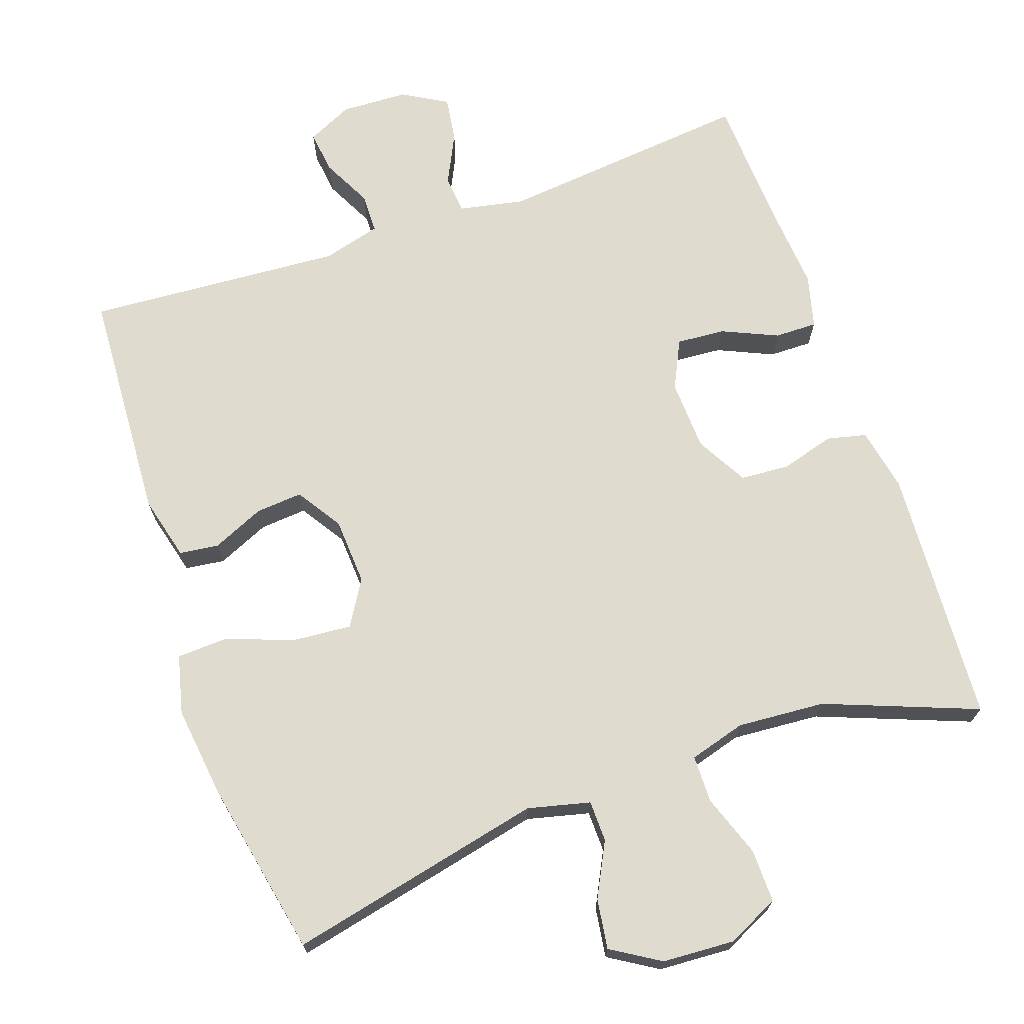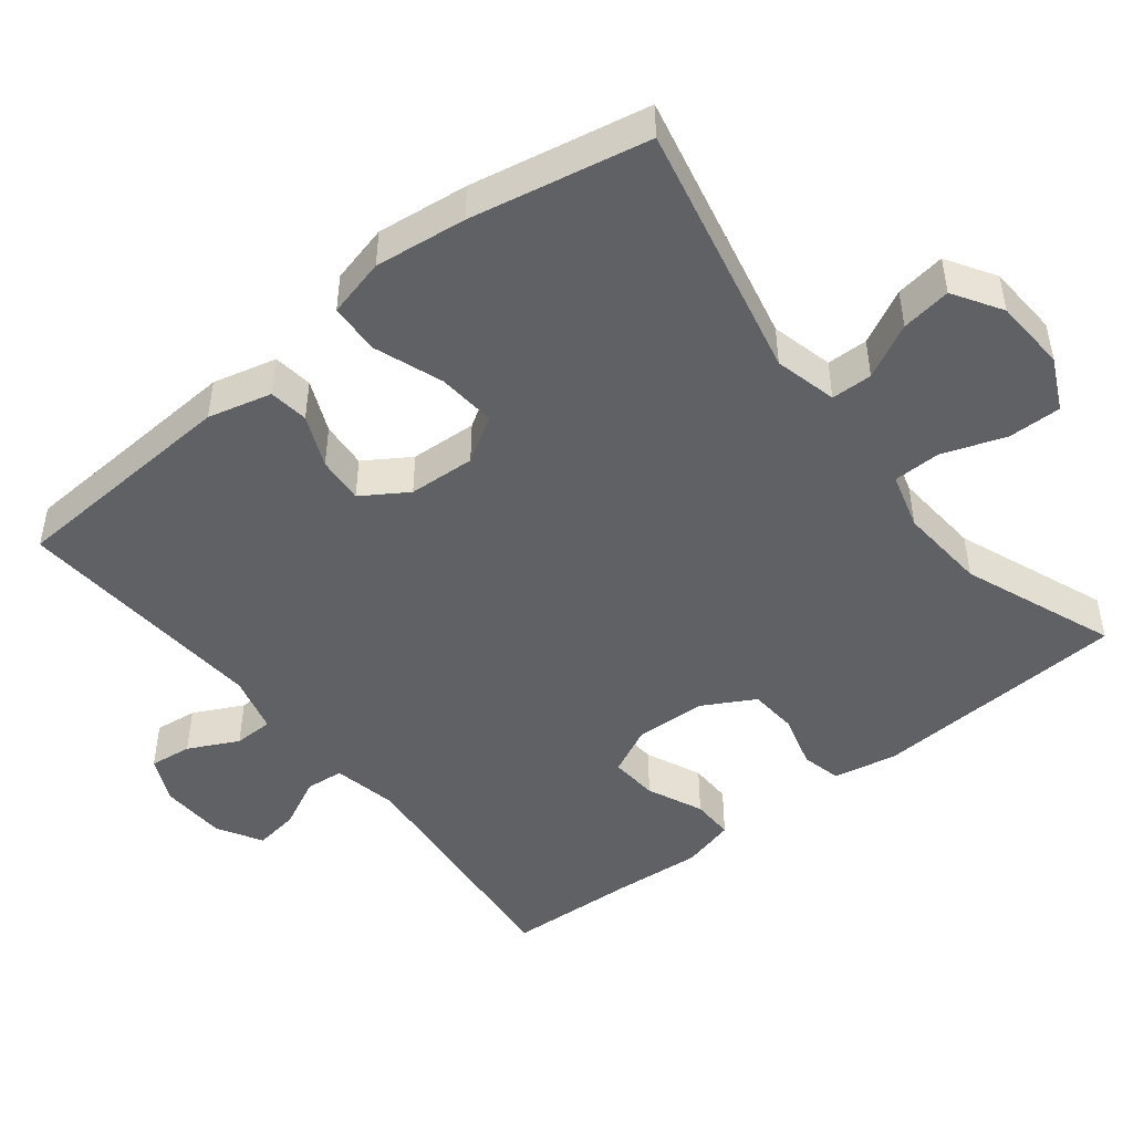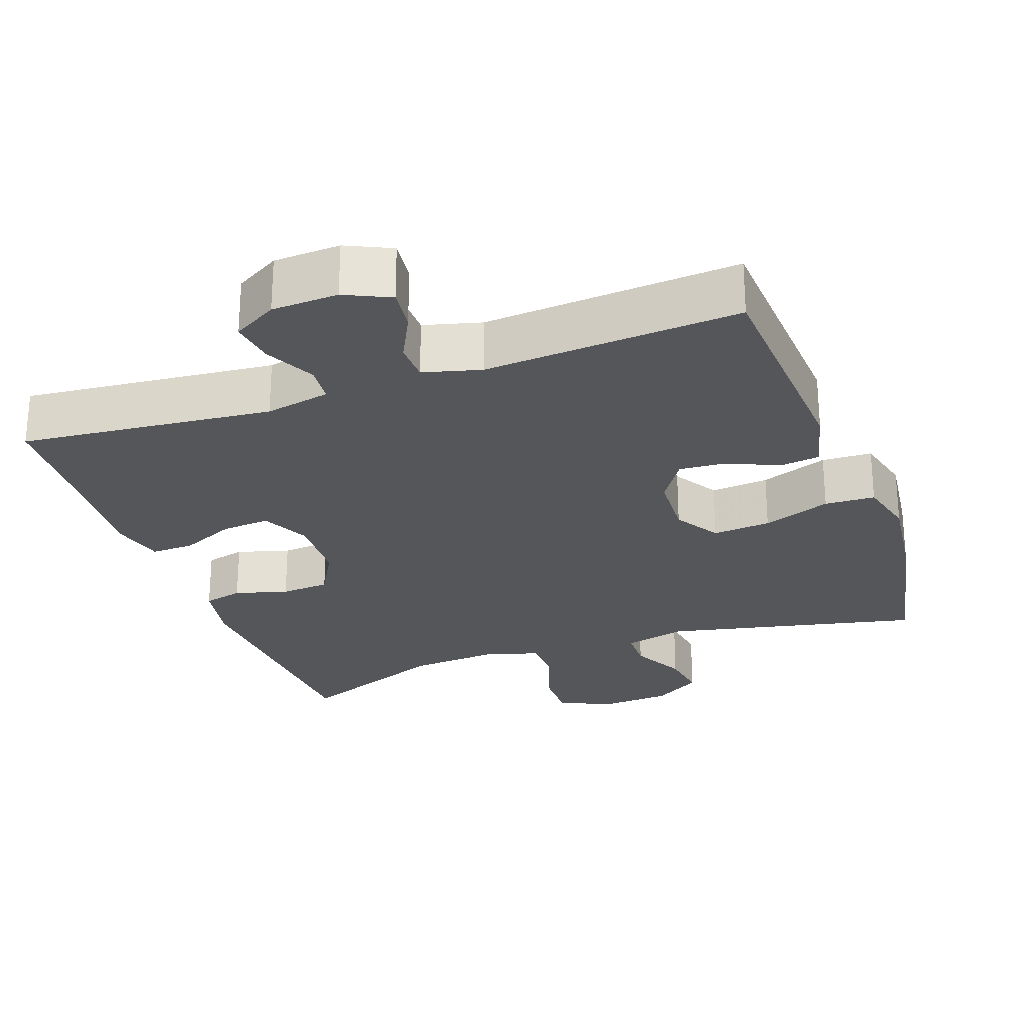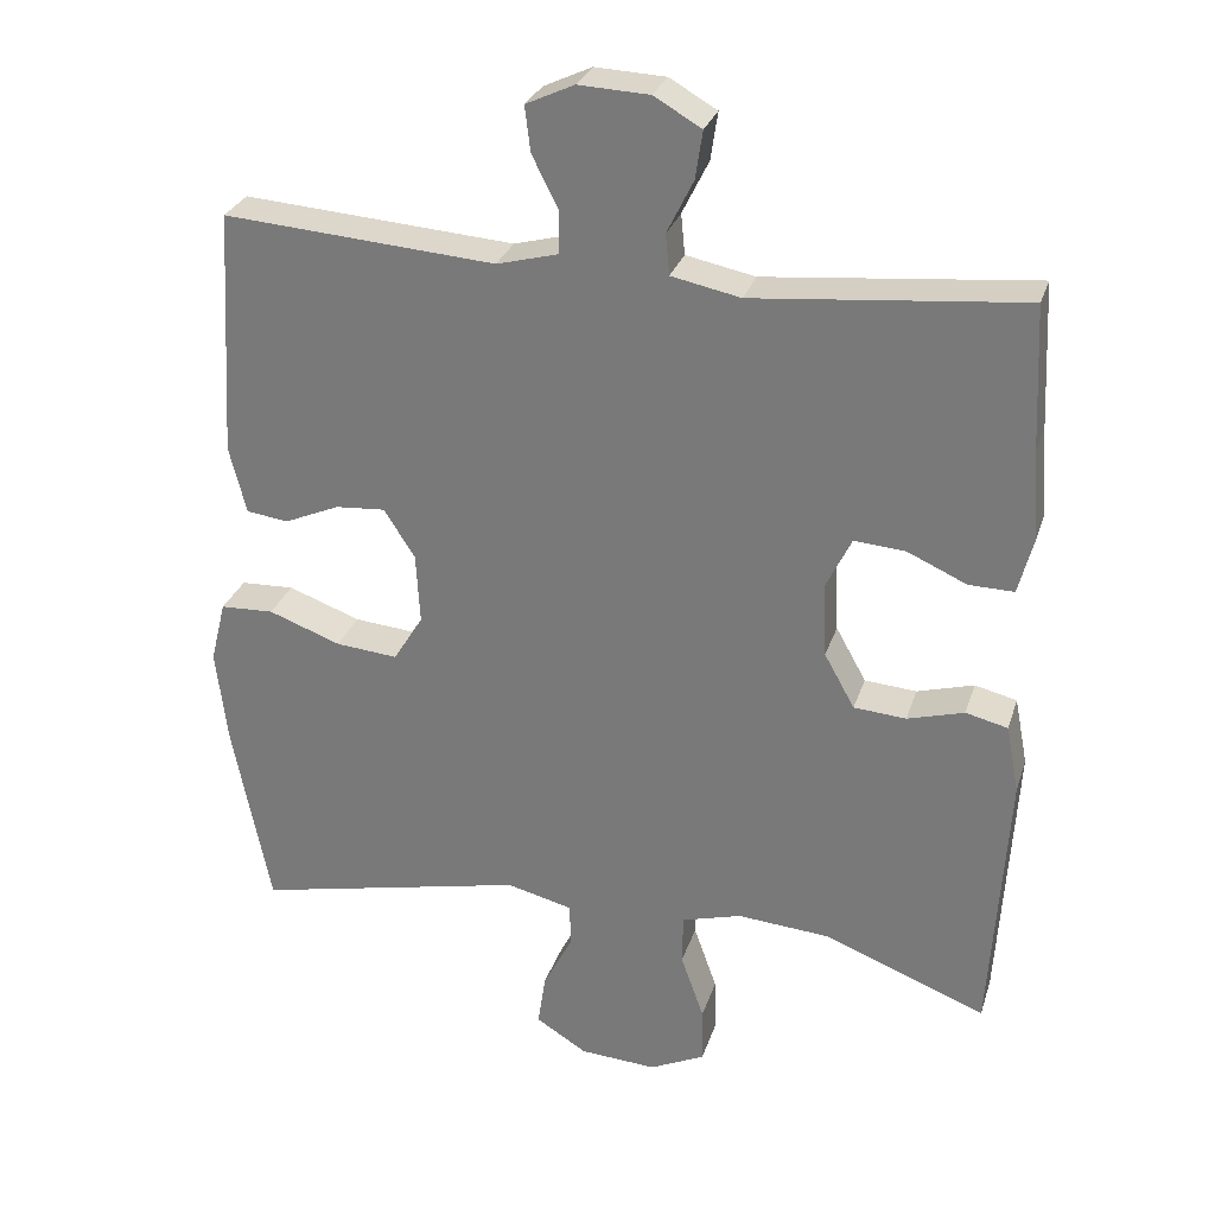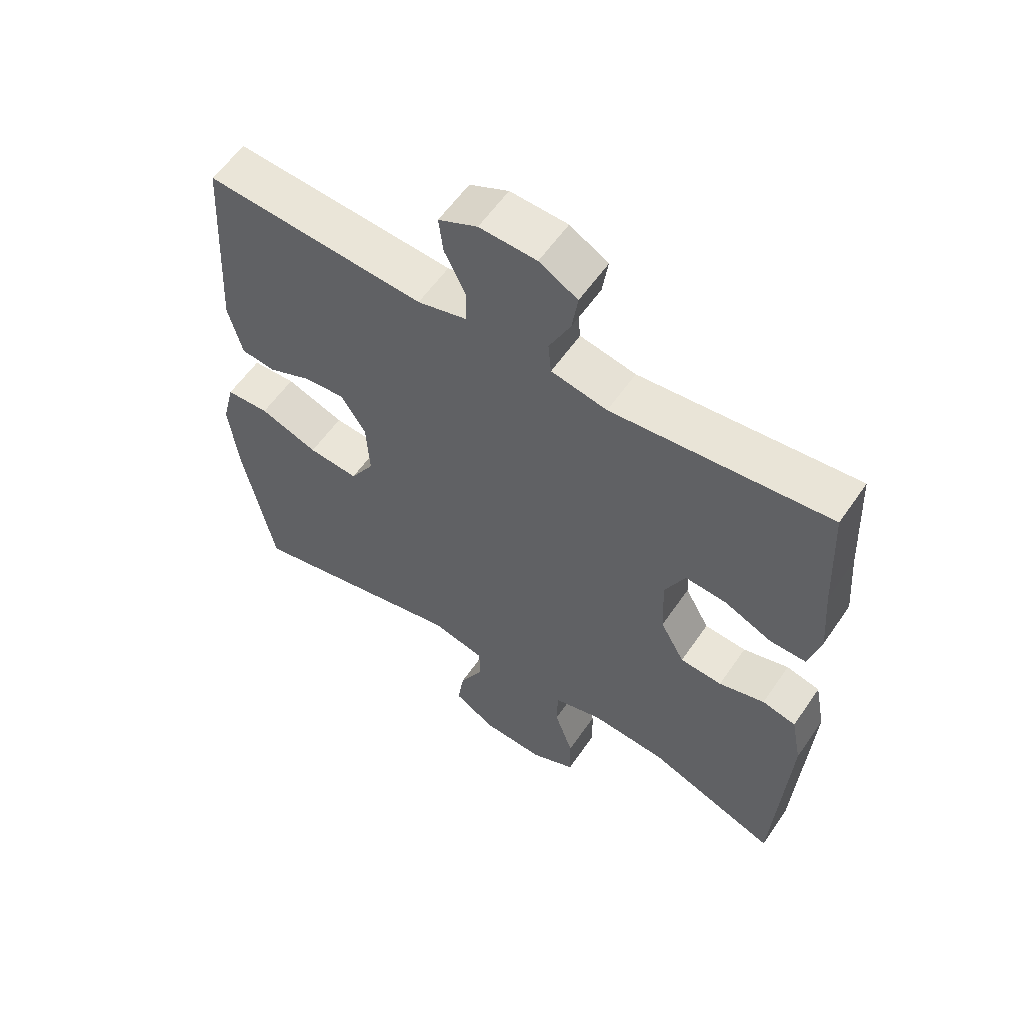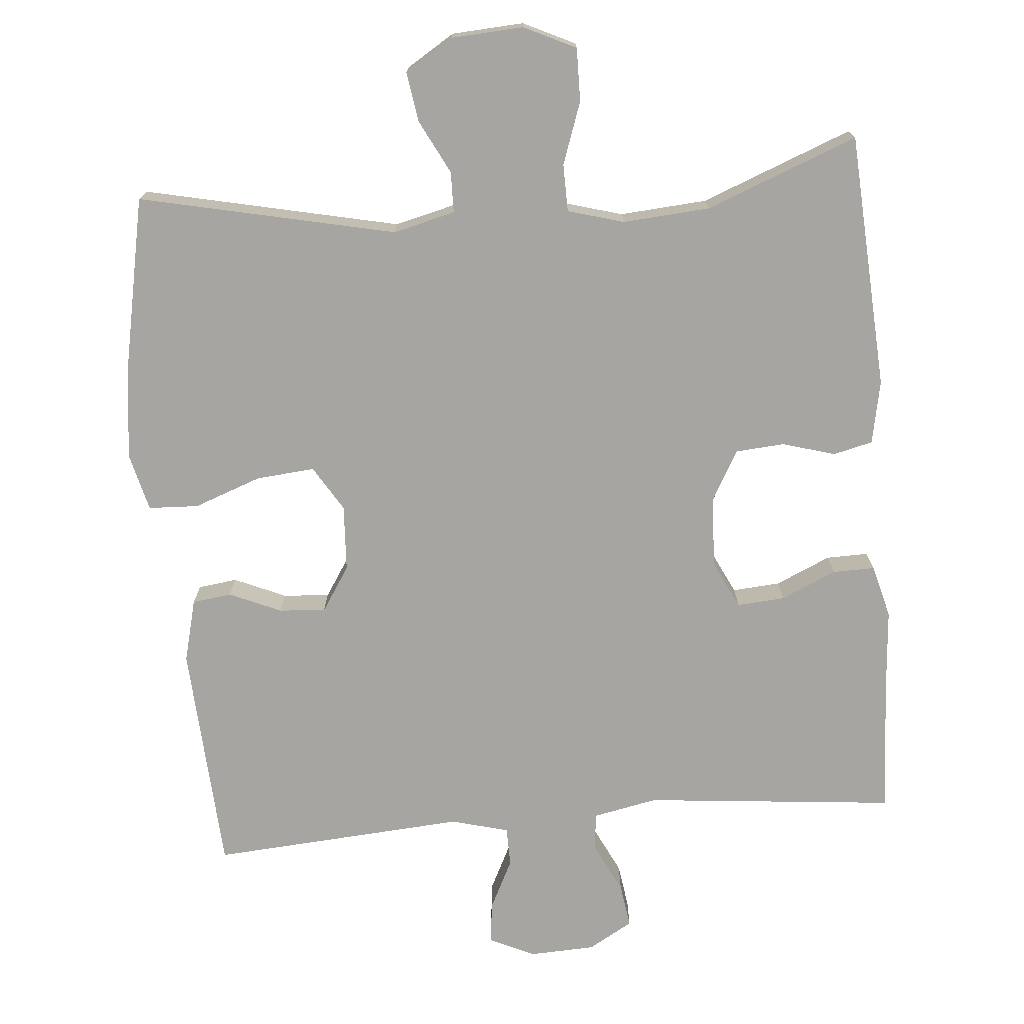
<metadata>
{"format":"obj","ext":"obj","renderer":"f3d","projection":"perspective","resolution":1024,"background":"white","views":[{"elev":70.3,"azim":160.7,"up":"+Y"},{"elev":-47.6,"azim":128.3,"up":"+Y"},{"elev":-26.1,"azim":19.7,"up":"+Y"},{"elev":28.7,"azim":-163.6,"up":"+Z"},{"elev":58.1,"azim":-145.8,"up":"+Z"},{"elev":-73.8,"azim":-175.1,"up":"+Y"}]}
</metadata>
<code>
v 0.5 0.07 0.5
v 0.519 0.07 0.182
v 0.497 0.07 0.095
v 0.443 0.07 0.088
v 0.372 0.07 0.119
v 0.308 0.07 0.124
v 0.268 0.07 0.062
v 0.263 0.07 -0.029
v 0.301 0.07 -0.091
v 0.381 0.07 -0.084
v 0.474 0.07 -0.05
v 0.543 0.07 -0.053
v 0.563 0.07 -0.133
v 0.548 0.07 -0.258
v 0.5 0.07 -0.5
v 0.149 0.07 -0.423
v 0.064 0.07 -0.444
v 0.063 0.07 -0.5
v 0.101 0.07 -0.574
v 0.111 0.07 -0.642
v 0.045 0.07 -0.683
v -0.054 0.07 -0.689
v -0.125 0.07 -0.655
v -0.124 0.07 -0.582
v -0.094 0.07 -0.497
v -0.095 0.07 -0.432
v -0.172 0.07 -0.41
v -0.292 0.07 -0.419
v -0.5 0.07 -0.5
v -0.521 0.07 -0.149
v -0.504 0.07 -0.062
v -0.45 0.07 -0.049
v -0.377 0.07 -0.07
v -0.31 0.07 -0.065
v -0.271 0.07 0.005
v -0.267 0.07 0.102
v -0.299 0.07 0.168
v -0.365 0.07 0.163
v -0.441 0.07 0.129
v -0.499 0.07 0.128
v -0.518 0.07 0.201
v -0.509 0.07 0.317
v -0.5 0.07 0.5
v -0.154 0.07 0.466
v -0.065 0.07 0.484
v -0.06 0.07 0.536
v -0.094 0.07 0.605
v -0.103 0.07 0.666
v -0.042 0.07 0.701
v 0.049 0.07 0.705
v 0.111 0.07 0.676
v 0.104 0.07 0.618
v 0.07 0.07 0.55
v 0.071 0.07 0.496
v 0.15 0.07 0.475
v 0.5 0 0.5
v 0.519 0 0.182
v 0.497 0 0.095
v 0.443 0 0.088
v 0.372 0 0.119
v 0.308 0 0.124
v 0.268 0 0.062
v 0.263 0 -0.029
v 0.301 0 -0.091
v 0.381 0 -0.084
v 0.474 0 -0.05
v 0.543 0 -0.053
v 0.563 0 -0.133
v 0.548 0 -0.258
v 0.5 0 -0.5
v 0.149 0 -0.423
v 0.064 0 -0.444
v 0.063 0 -0.5
v 0.101 0 -0.574
v 0.111 0 -0.642
v 0.045 0 -0.683
v -0.054 0 -0.689
v -0.125 0 -0.655
v -0.124 0 -0.582
v -0.094 0 -0.497
v -0.095 0 -0.432
v -0.172 0 -0.41
v -0.292 0 -0.419
v -0.5 0 -0.5
v -0.521 0 -0.149
v -0.504 0 -0.062
v -0.45 0 -0.049
v -0.377 0 -0.07
v -0.31 0 -0.065
v -0.271 0 0.005
v -0.267 0 0.102
v -0.299 0 0.168
v -0.365 0 0.163
v -0.441 0 0.129
v -0.499 0 0.128
v -0.518 0 0.201
v -0.509 0 0.317
v -0.5 0 0.5
v -0.154 0 0.466
v -0.065 0 0.484
v -0.06 0 0.536
v -0.094 0 0.605
v -0.103 0 0.666
v -0.042 0 0.701
v 0.049 0 0.705
v 0.111 0 0.676
v 0.104 0 0.618
v 0.07 0 0.55
v 0.071 0 0.496
v 0.15 0 0.475
f 51 52 53
f 50 51 53
f 49 50 53
f 48 49 53
f 47 48 53
f 46 47 53
f 45 46 53 54
f 44 45 54 55
f 42 43 44
f 42 44 55
f 41 42 55
f 40 41 55
f 39 40 55
f 38 39 55
f 31 32 33
f 30 31 33
f 29 30 33
f 28 29 33
f 27 28 33 34
f 26 27 34 35
f 23 24 25
f 22 23 25
f 21 22 25
f 20 21 25
f 19 20 25
f 18 19 25
f 17 18 25 26
f 26 35 36
f 17 26 36
f 16 17 36
f 14 15 16
f 13 14 16
f 12 13 16
f 11 12 16
f 10 11 16
f 3 4 5
f 2 3 5
f 1 2 5
f 55 1 5
f 55 5 6
f 37 38 55
f 37 55 6 7
f 36 37 7 8
f 16 36 8 9
f 9 10 16
f 108 107 106
f 108 106 105
f 108 105 104
f 108 104 103
f 108 103 102
f 108 102 101
f 109 108 101 100
f 110 109 100 99
f 99 98 97
f 110 99 97
f 110 97 96
f 110 96 95
f 110 95 94
f 110 94 93
f 88 87 86
f 88 86 85
f 88 85 84
f 88 84 83
f 89 88 83 82
f 90 89 82 81
f 80 79 78
f 80 78 77
f 80 77 76
f 80 76 75
f 80 75 74
f 80 74 73
f 81 80 73 72
f 91 90 81
f 91 81 72
f 91 72 71
f 71 70 69
f 71 69 68
f 71 68 67
f 71 67 66
f 71 66 65
f 60 59 58
f 60 58 57
f 60 57 56
f 60 56 110
f 61 60 110
f 110 93 92
f 62 61 110 92
f 63 62 92 91
f 64 63 91 71
f 71 65 64
f 1 56 57 2
f 2 57 58 3
f 3 58 59 4
f 4 59 60 5
f 5 60 61 6
f 6 61 62 7
f 7 62 63 8
f 8 63 64 9
f 9 64 65 10
f 10 65 66 11
f 11 66 67 12
f 12 67 68 13
f 13 68 69 14
f 14 69 70 15
f 15 70 71 16
f 16 71 72 17
f 17 72 73 18
f 18 73 74 19
f 19 74 75 20
f 20 75 76 21
f 21 76 77 22
f 22 77 78 23
f 23 78 79 24
f 24 79 80 25
f 25 80 81 26
f 26 81 82 27
f 27 82 83 28
f 28 83 84 29
f 29 84 85 30
f 30 85 86 31
f 31 86 87 32
f 32 87 88 33
f 33 88 89 34
f 34 89 90 35
f 35 90 91 36
f 36 91 92 37
f 37 92 93 38
f 38 93 94 39
f 39 94 95 40
f 40 95 96 41
f 41 96 97 42
f 42 97 98 43
f 43 98 99 44
f 44 99 100 45
f 45 100 101 46
f 46 101 102 47
f 47 102 103 48
f 48 103 104 49
f 49 104 105 50
f 50 105 106 51
f 51 106 107 52
f 52 107 108 53
f 53 108 109 54
f 54 109 110 55
f 55 110 56 1

</code>
